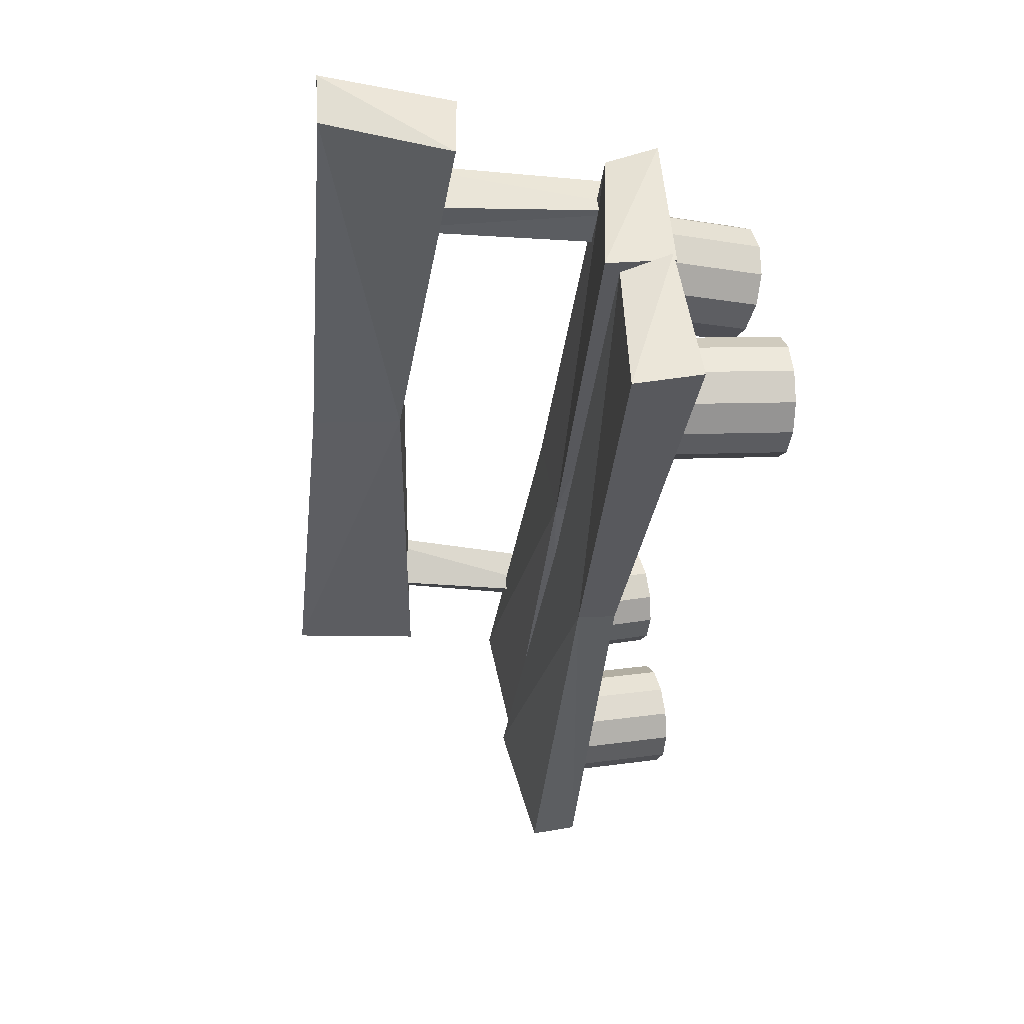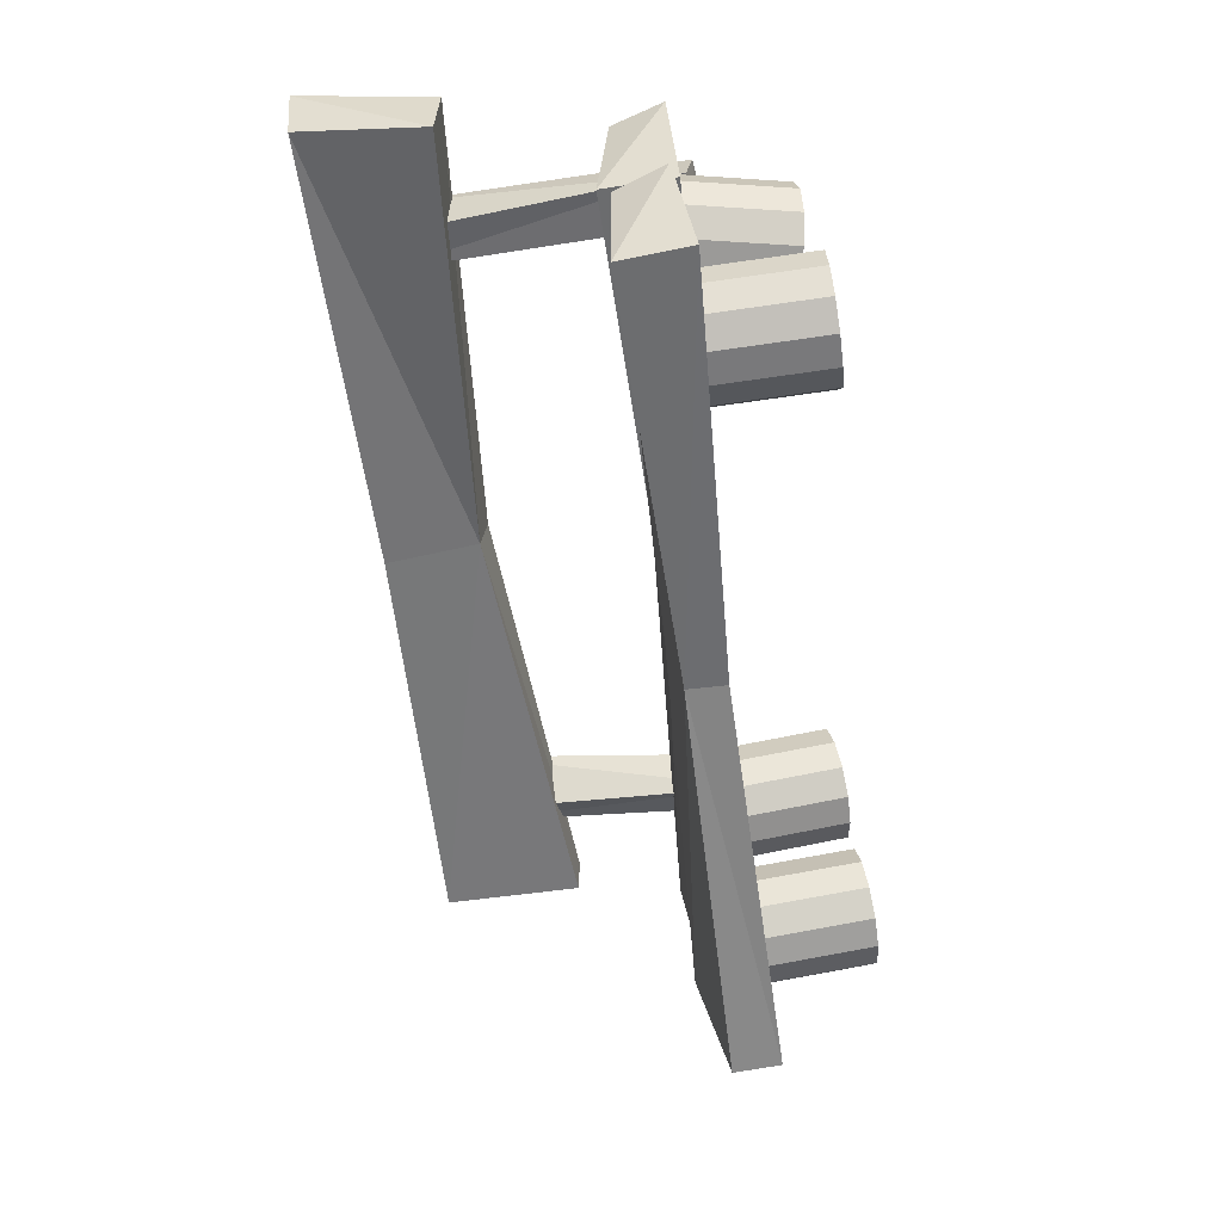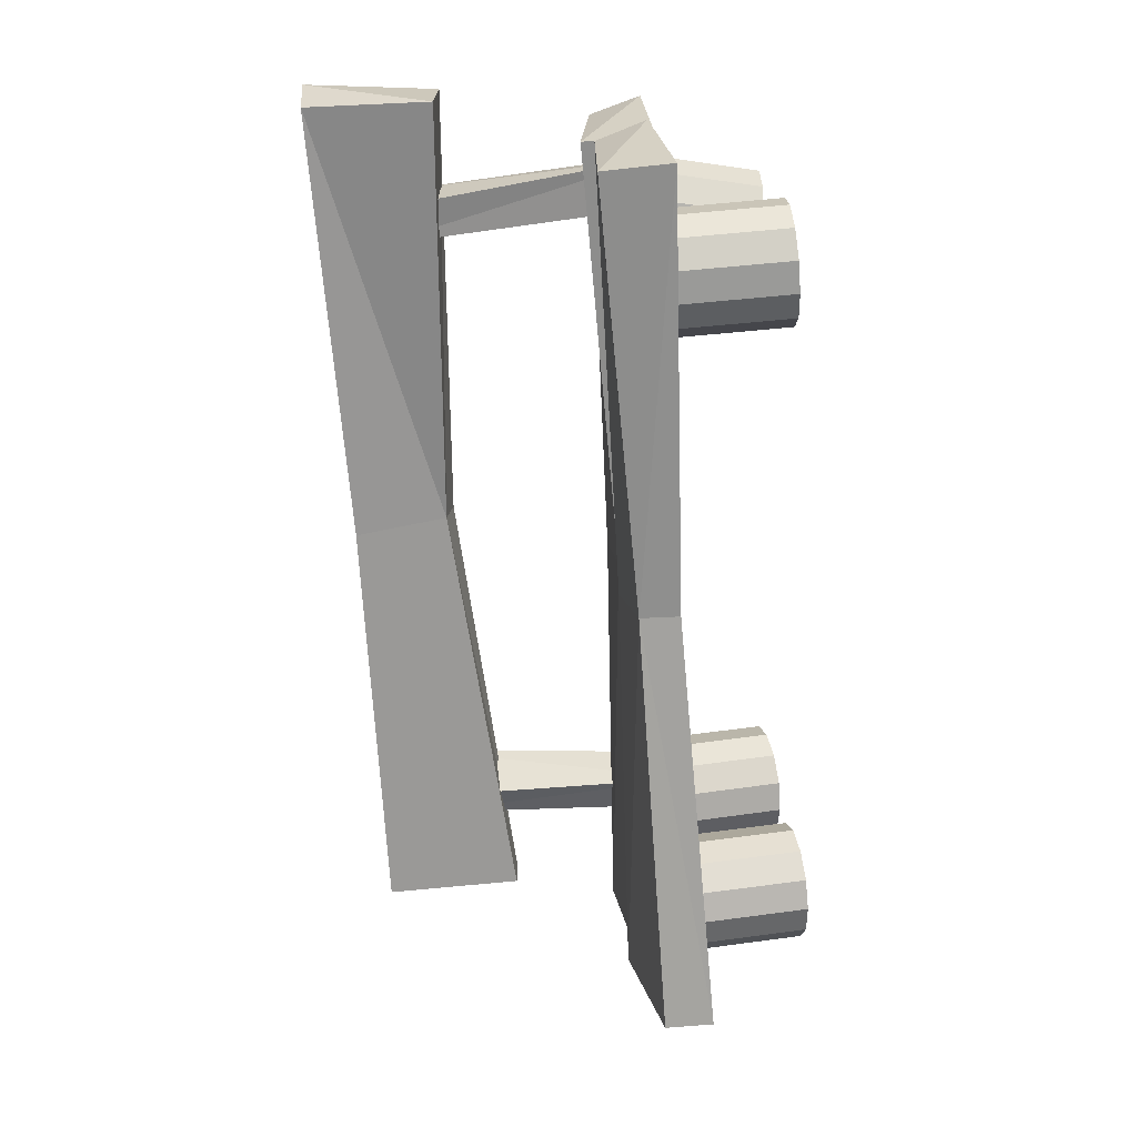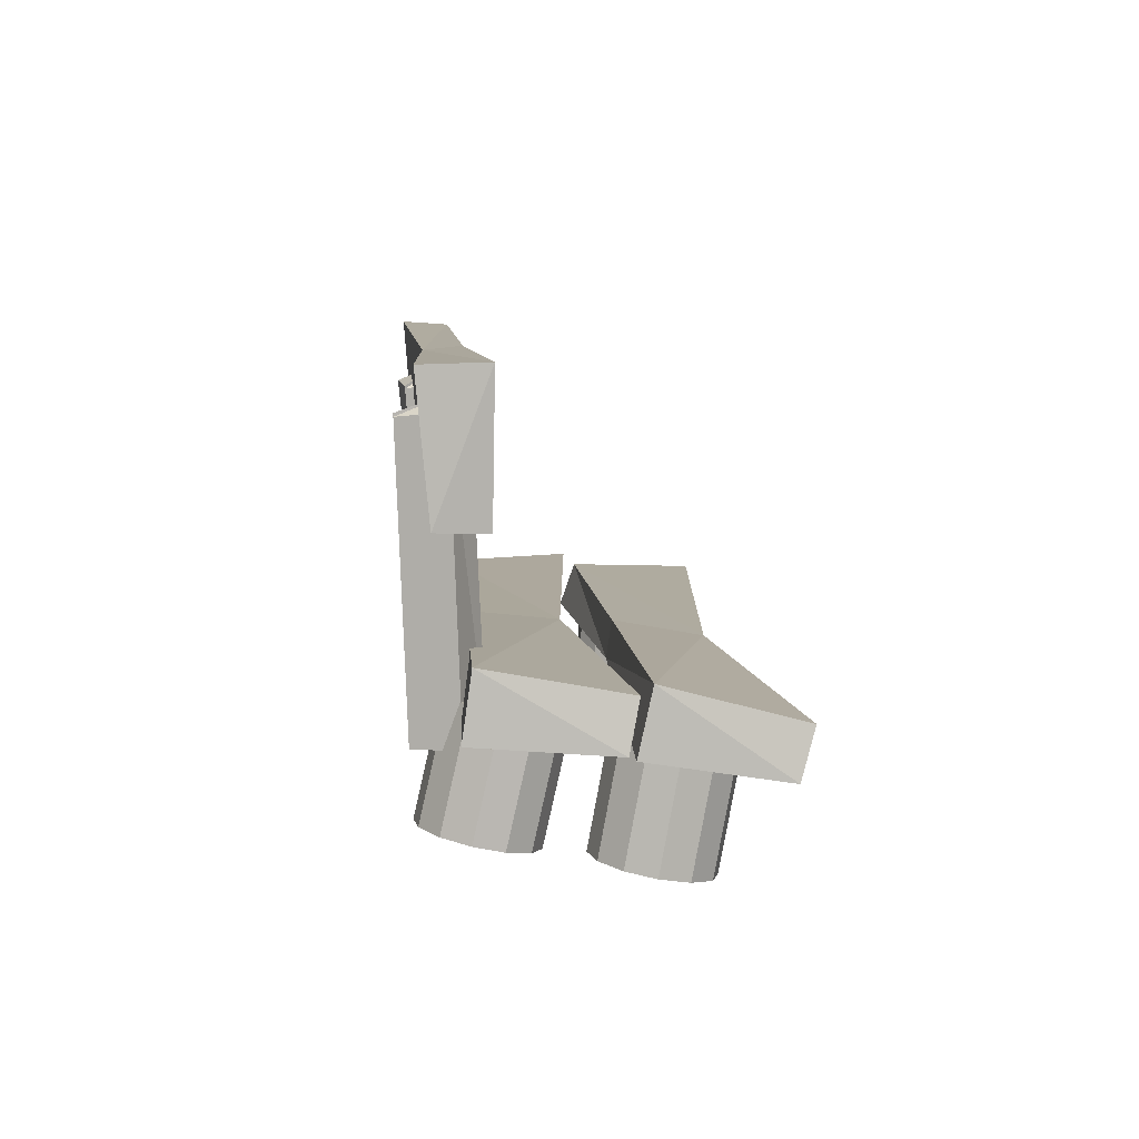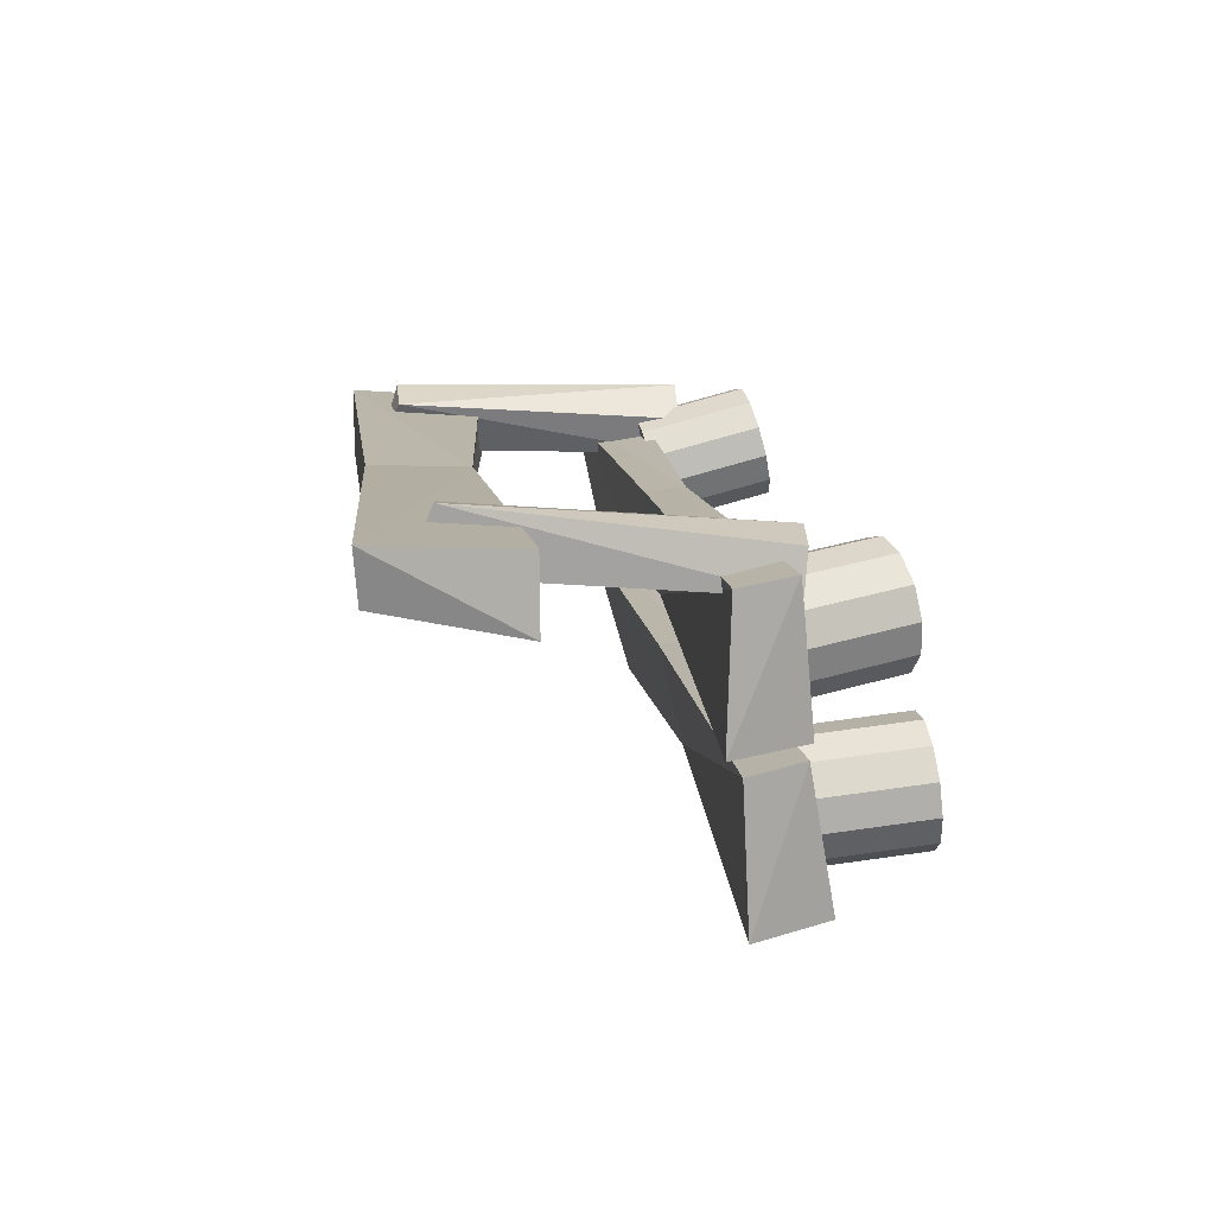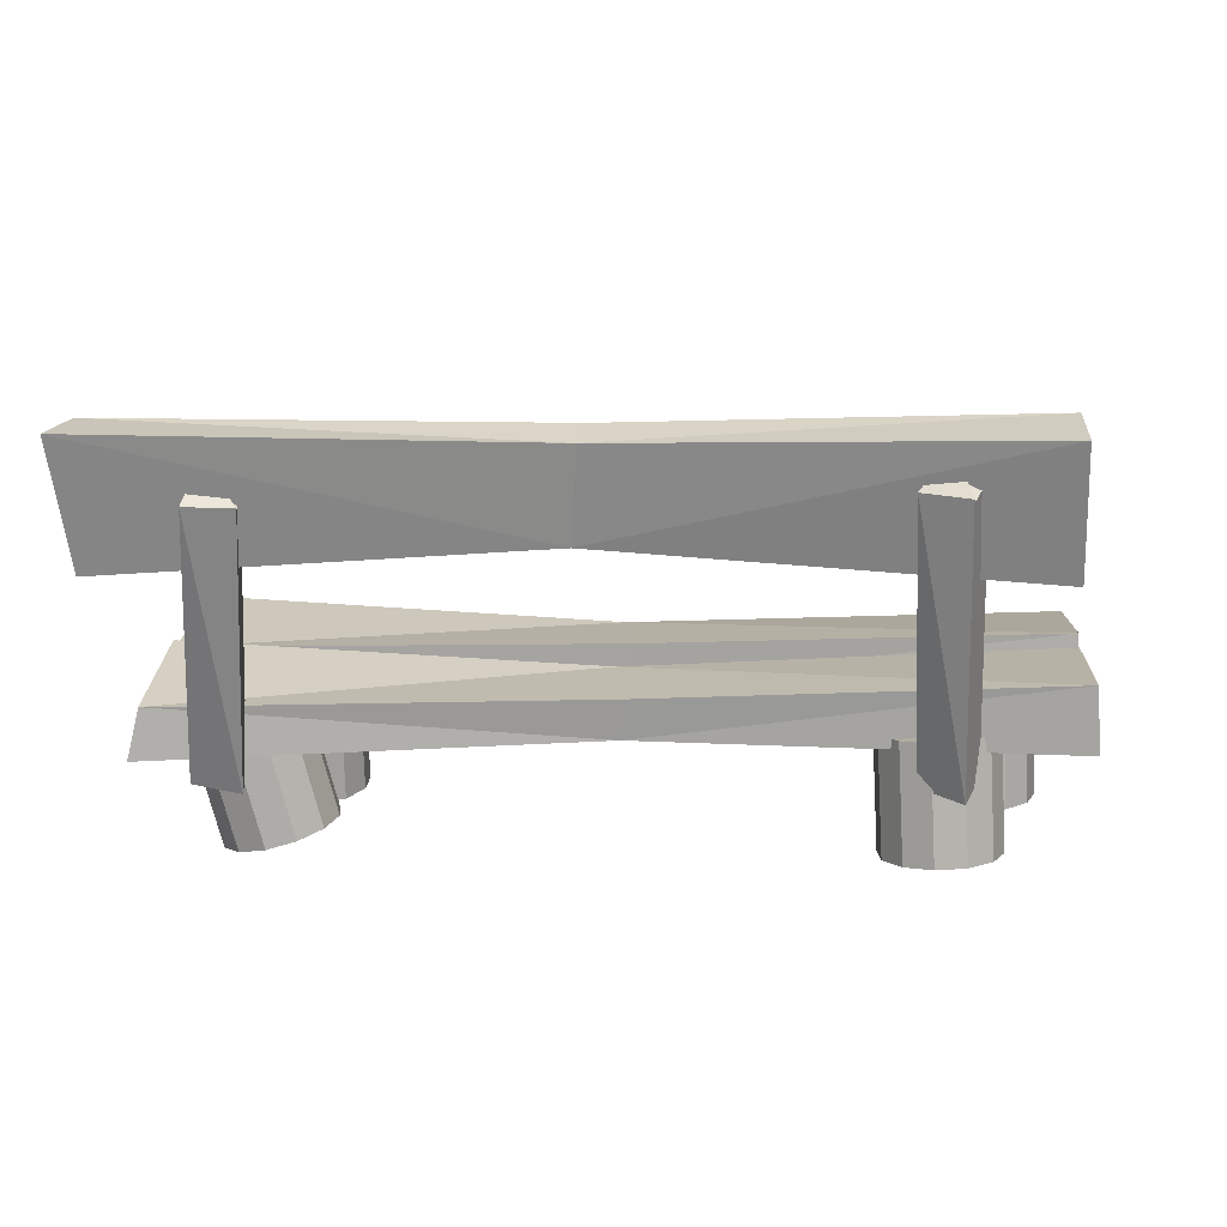
<metadata>
{"format":"obj","ext":"obj","renderer":"f3d","projection":"perspective","resolution":1024,"background":"white","views":[{"elev":-24.7,"azim":-94.3,"up":"+Z"},{"elev":-44.8,"azim":-81.0,"up":"+Z"},{"elev":-56.2,"azim":-84.1,"up":"+Z"},{"elev":9.8,"azim":97.4,"up":"+Y"},{"elev":24.7,"azim":-94.8,"up":"+Z"},{"elev":23.8,"azim":16.5,"up":"+Y"}]}
</metadata>
<code>
v 0.4107 -0.05213 -0.2918
v 0.4353 -0.03059 -0.1547
v 0.4281 0.03522 -0.1685
v -0.4732 -0.01819 -0.1251
v -0.4444 -0.01395 0.01101
v -0.4532 -0.06502 0.02923
v -0.02403 -0.056 -0.174
v 0.002363 -0.03553 -0.07947
v 0.004336 0.005555 -0.08573
v -0.02931 -0.01523 -0.1787
v -0.4673 -0.08844 -0.109
v 0.398 -0.002515 -0.3043
v 0.4433 -0.02528 -0.1489
v 0.4685 -0.01447 -0.01067
v 0.4615 0.05223 -0.0193
v -0.4398 -0.0003657 0.02359
v -0.4105 -0.006752 0.1595
v -0.4194 -0.05904 0.1738
v 0.009015 -0.03629 -0.0299
v 0.03587 -0.02328 0.06578
v 0.03801 0.01816 0.0627
v 0.003913 0.004741 -0.03142
v -0.4341 -0.07168 0.03421
v 0.4308 0.02521 -0.1575
v 0.4433 0.1619 0.01794
v 0.4404 0.3021 0.03169
v 0.4244 0.3035 -0.03399
v -0.4485 0.1446 0.1385
v -0.4442 0.2806 0.168
v -0.4471 0.2836 0.2228
v 0.002207 0.1823 0.1066
v 0.008393 0.2823 0.1096
v 0.004303 0.2868 0.06843
v -0.00913 0.1867 0.06707
v -0.4334 0.144 0.2092
v 0.4246 0.1595 -0.03128
v -0.3129 -0.06075 -0.0153
v -0.2899 -0.0614 -0.03618
v -0.2846 -0.1809 -0.02661
v -0.3076 -0.1803 -0.005731
v -0.2804 -0.06334 -0.06569
v -0.2751 -0.1828 -0.05613
v -0.287 -0.06605 -0.09593
v -0.2817 -0.1856 -0.08636
v -0.3078 -0.06881 -0.1188
v -0.3025 -0.1883 -0.1092
v -0.3374 -0.07087 -0.1281
v -0.3321 -0.1904 -0.1186
v -0.3677 -0.07169 -0.1215
v -0.3624 -0.1912 -0.1119
v -0.3907 -0.07104 -0.1006
v -0.3854 -0.1905 -0.09103
v -0.4002 -0.0691 -0.07109
v -0.3948 -0.1886 -0.06152
v -0.3936 -0.06639 -0.04085
v -0.3883 -0.1859 -0.03128
v -0.3728 -0.06363 -0.01799
v -0.3674 -0.1831 -0.008428
v -0.3432 -0.06157 -0.008641
v -0.3379 -0.1811 0.0009254
v 0.3837 -0.02241 -0.1605
v 0.3868 -0.02748 -0.191
v 0.3977 -0.1452 -0.1703
v 0.3947 -0.1401 -0.1398
v 0.374 -0.03353 -0.2186
v 0.3849 -0.1512 -0.1979
v 0.3489 -0.03892 -0.236
v 0.3598 -0.1566 -0.2154
v 0.3181 -0.04222 -0.2386
v 0.329 -0.1599 -0.2179
v 0.2899 -0.04254 -0.2255
v 0.3008 -0.1602 -0.2048
v 0.2719 -0.03979 -0.2003
v 0.2828 -0.1575 -0.1796
v 0.2689 -0.03471 -0.1698
v 0.2798 -0.1524 -0.1492
v 0.2816 -0.02867 -0.1422
v 0.2925 -0.1464 -0.1215
v 0.3068 -0.02327 -0.1248
v 0.3177 -0.141 -0.1041
v 0.3375 -0.01998 -0.1223
v 0.3485 -0.1377 -0.1016
v 0.3657 -0.01966 -0.1353
v 0.3766 -0.1374 -0.1146
v 0.3703 -0.00243 -0.0002246
v 0.3765 -0.008106 -0.03013
v 0.39 -0.1247 -0.005213
v 0.3838 -0.119 0.02469
v 0.3668 -0.01534 -0.05871
v 0.3802 -0.132 -0.0338
v 0.3437 -0.02219 -0.07831
v 0.3571 -0.1388 -0.0534
v 0.3134 -0.02682 -0.08369
v 0.3269 -0.1434 -0.05877
v 0.2842 -0.028 -0.07339
v 0.2976 -0.1446 -0.04847
v 0.2637 -0.0254 -0.05018
v 0.2771 -0.142 -0.02526
v 0.2575 -0.01972 -0.02027
v 0.2709 -0.1363 0.00464
v 0.2673 -0.01249 0.008308
v 0.2807 -0.1291 0.03322
v 0.2904 -0.005638 0.02791
v 0.3038 -0.1223 0.05283
v 0.3206 -0.001005 0.03328
v 0.334 -0.1176 0.0582
v 0.3499 0.0001695 0.02299
v 0.3633 -0.1164 0.0479
v -0.2901 -0.02872 0.0444
v -0.3141 -0.03697 0.02651
v -0.2808 -0.1519 0.03479
v -0.2568 -0.1437 0.05268
v -0.3438 -0.04578 0.02365
v -0.3104 -0.1608 0.03194
v -0.3711 -0.05279 0.03661
v -0.3377 -0.1678 0.0449
v -0.3888 -0.05611 0.06191
v -0.3555 -0.1711 0.07019
v -0.3922 -0.05485 0.09276
v -0.3588 -0.1698 0.101
v -0.3802 -0.04936 0.1209
v -0.3469 -0.1643 0.1292
v -0.3562 -0.04111 0.1388
v -0.3229 -0.1561 0.1471
v -0.3266 -0.0323 0.1416
v -0.2932 -0.1473 0.1499
v -0.2992 -0.02529 0.1287
v -0.2659 -0.1403 0.137
v -0.2815 -0.02197 0.1034
v -0.2482 -0.1369 0.1117
v -0.2782 -0.02323 0.07255
v -0.2448 -0.1382 0.08083
v -0.3702 -0.07016 0.1313
v -0.3212 -0.07463 0.1214
v -0.2982 0.2238 0.1414
v -0.3275 0.2218 0.2058
v -0.2808 0.2193 0.1881
v -0.281 0.2159 0.1879
v -0.3038 -0.07911 0.1681
v -0.3565 -0.0748 0.1705
v -0.3327 0.2464 0.1463
v 0.3148 -0.04438 -0.006564
v 0.3632 -0.045 0.006712
v 0.3554 0.2547 0.01887
v 0.3005 0.2514 0.06339
v 0.3502 0.2525 0.06856
v 0.3503 0.2491 0.06842
v 0.3581 -0.04715 0.0564
v 0.3097 -0.04714 0.03486
v 0.3209 0.2744 0.006582
o group1447054442
g mesh1447054442
f 3 2 1
f 6 5 4
f 8 6 7
f 10 5 9
f 7 10 1
f 3 9 8
f 7 11 10
f 9 5 8
f 1 12 3
f 3 12 10
f 10 12 1
f 7 1 2
f 7 2 8
f 8 2 3
f 9 3 10
f 10 4 5
f 11 4 10
f 4 11 6
f 6 11 7
f 5 6 8
o group447724109
g mesh447724109
f 15 14 13
f 18 17 16
f 20 18 19
f 22 17 21
f 19 22 13
f 15 21 20
f 19 23 22
f 21 17 20
f 13 24 15
f 15 24 22
f 22 24 13
f 19 13 14
f 19 14 20
f 20 14 15
f 21 15 22
f 22 16 17
f 23 16 22
f 16 23 18
f 18 23 19
f 17 18 20
o group2086105856
g mesh2086105856
f 27 26 25
f 30 29 28
f 32 30 31
f 34 29 33
f 31 34 25
f 27 33 32
f 31 35 34
f 33 29 32
f 25 36 27
f 27 36 34
f 34 36 25
f 31 25 26
f 31 26 32
f 32 26 27
f 33 27 34
f 34 28 29
f 35 28 34
f 28 35 30
f 30 35 31
f 29 30 32
o group1698771934
g mesh1698771934
f 40 39 38 37
f 39 42 41 38
f 42 44 43 41
f 44 46 45 43
f 46 48 47 45
f 48 50 49 47
f 50 52 51 49
f 52 54 53 51
f 54 56 55 53
f 56 58 57 55
f 58 60 59 57
f 60 40 37 59
f 37 38 41 43 45 47 49 51 53 55 57 59
f 60 58 56 54 52 50 48 46 44 42 39 40
o group613786310
g mesh613786310
f 64 63 62 61
f 63 66 65 62
f 66 68 67 65
f 68 70 69 67
f 70 72 71 69
f 72 74 73 71
f 74 76 75 73
f 76 78 77 75
f 78 80 79 77
f 80 82 81 79
f 82 84 83 81
f 84 64 61 83
f 61 62 65 67 69 71 73 75 77 79 81 83
f 84 82 80 78 76 74 72 70 68 66 63 64
o group1064794239
g mesh1064794239
f 88 87 86 85
f 87 90 89 86
f 90 92 91 89
f 92 94 93 91
f 94 96 95 93
f 96 98 97 95
f 98 100 99 97
f 100 102 101 99
f 102 104 103 101
f 104 106 105 103
f 106 108 107 105
f 108 88 85 107
f 85 86 89 91 93 95 97 99 101 103 105 107
f 108 106 104 102 100 98 96 94 92 90 87 88
o group1480869683
g mesh1480869683
f 112 111 110 109
f 111 114 113 110
f 114 116 115 113
f 116 118 117 115
f 118 120 119 117
f 120 122 121 119
f 122 124 123 121
f 124 126 125 123
f 126 128 127 125
f 128 130 129 127
f 130 132 131 129
f 132 112 109 131
f 109 110 113 115 117 119 121 123 125 127 129 131
f 132 130 128 126 124 122 120 118 116 114 111 112
o group1857767654
g mesh1857767654
f 135 134 133
f 139 138 137 136
f 134 139 140
f 135 141 136
f 140 136 133
f 135 138 139 134
f 141 137 138
f 136 137 141
f 135 136 141
f 135 141 138
f 133 141 135
f 136 141 133
f 140 133 134
f 136 140 139
o group361907561
g mesh361907561
f 144 143 142
f 148 147 146 145
f 143 148 149
f 144 150 145
f 149 145 142
f 144 147 148 143
f 150 146 147
f 145 146 150
f 144 145 150
f 144 150 147
f 142 150 144
f 145 150 142
f 149 142 143
f 145 149 148

</code>
